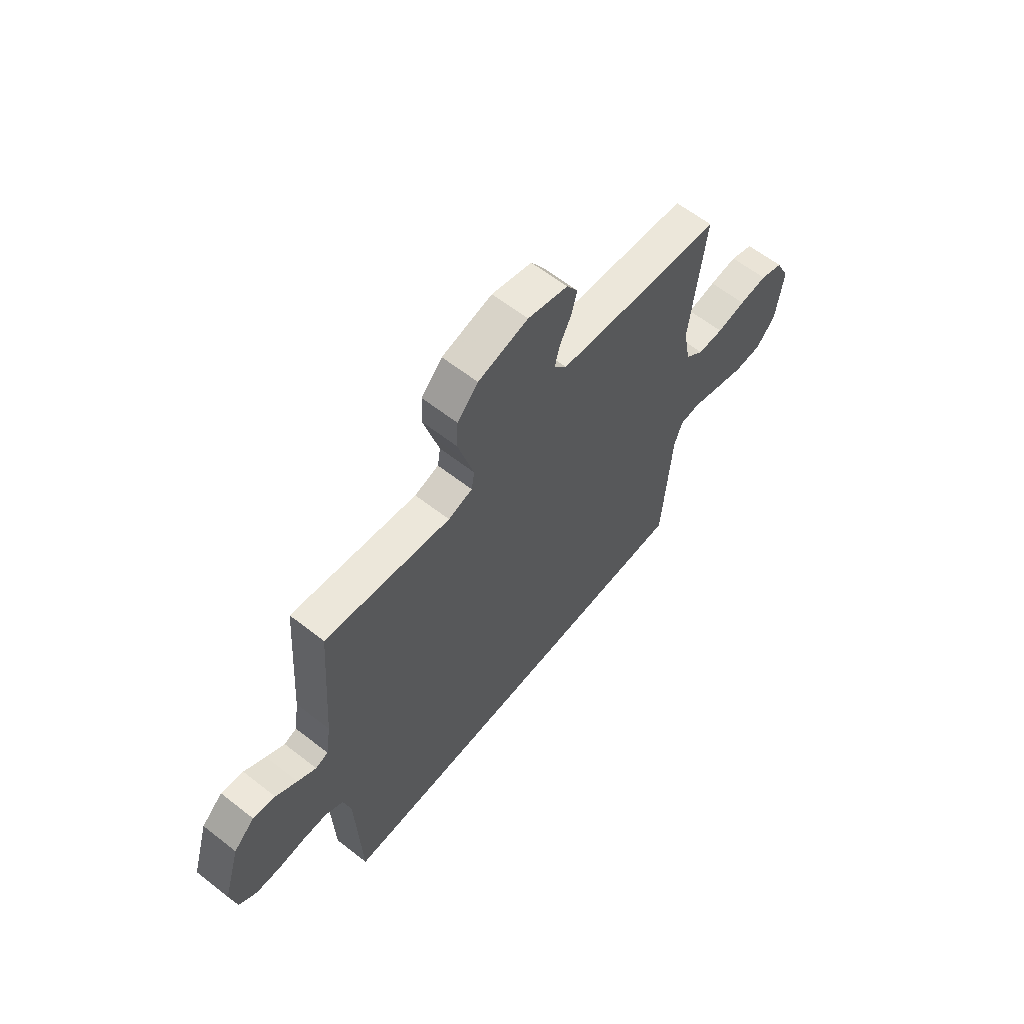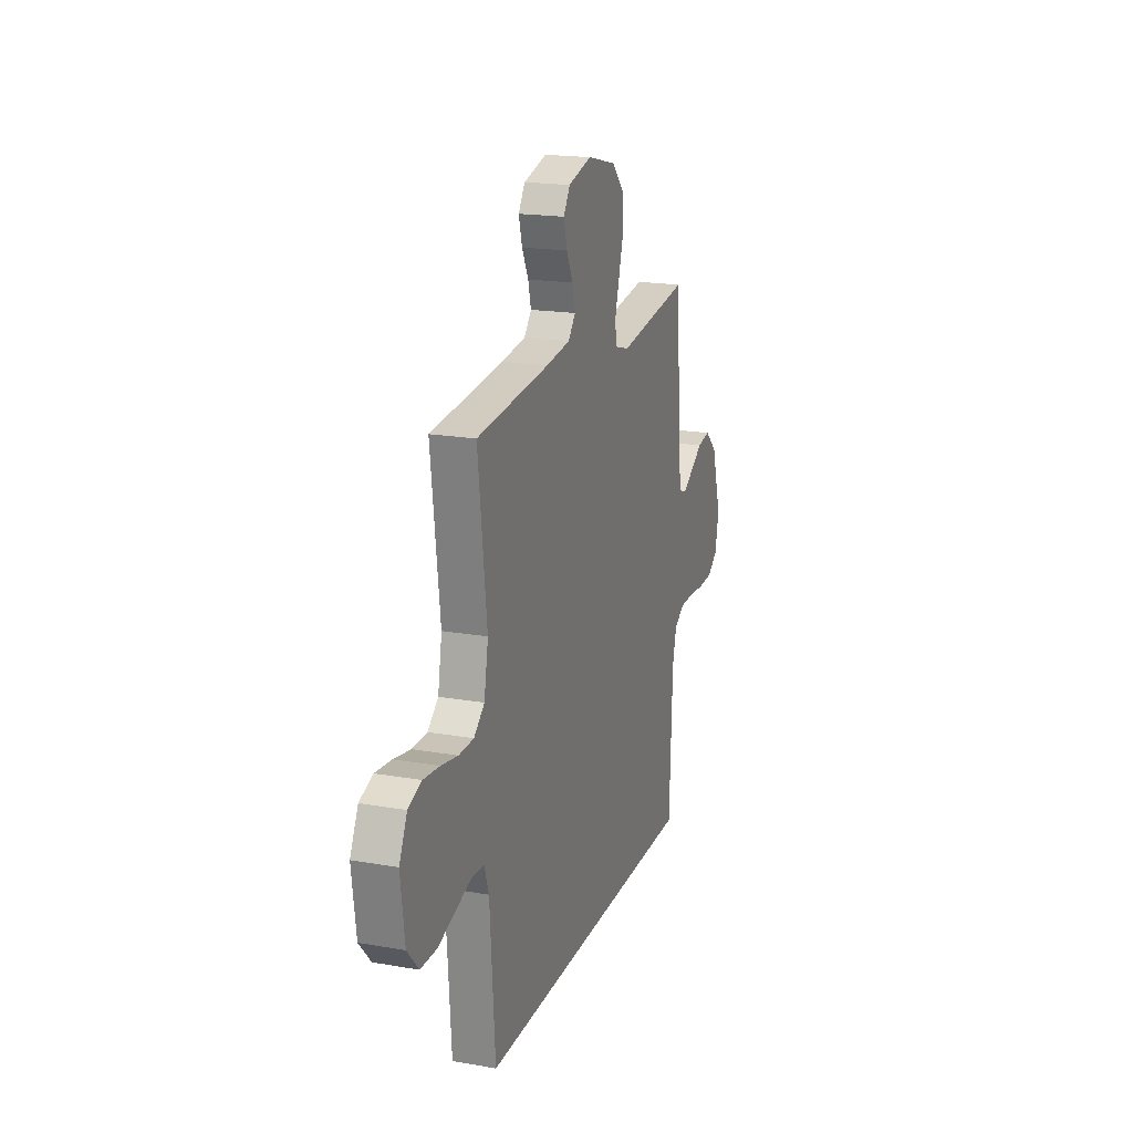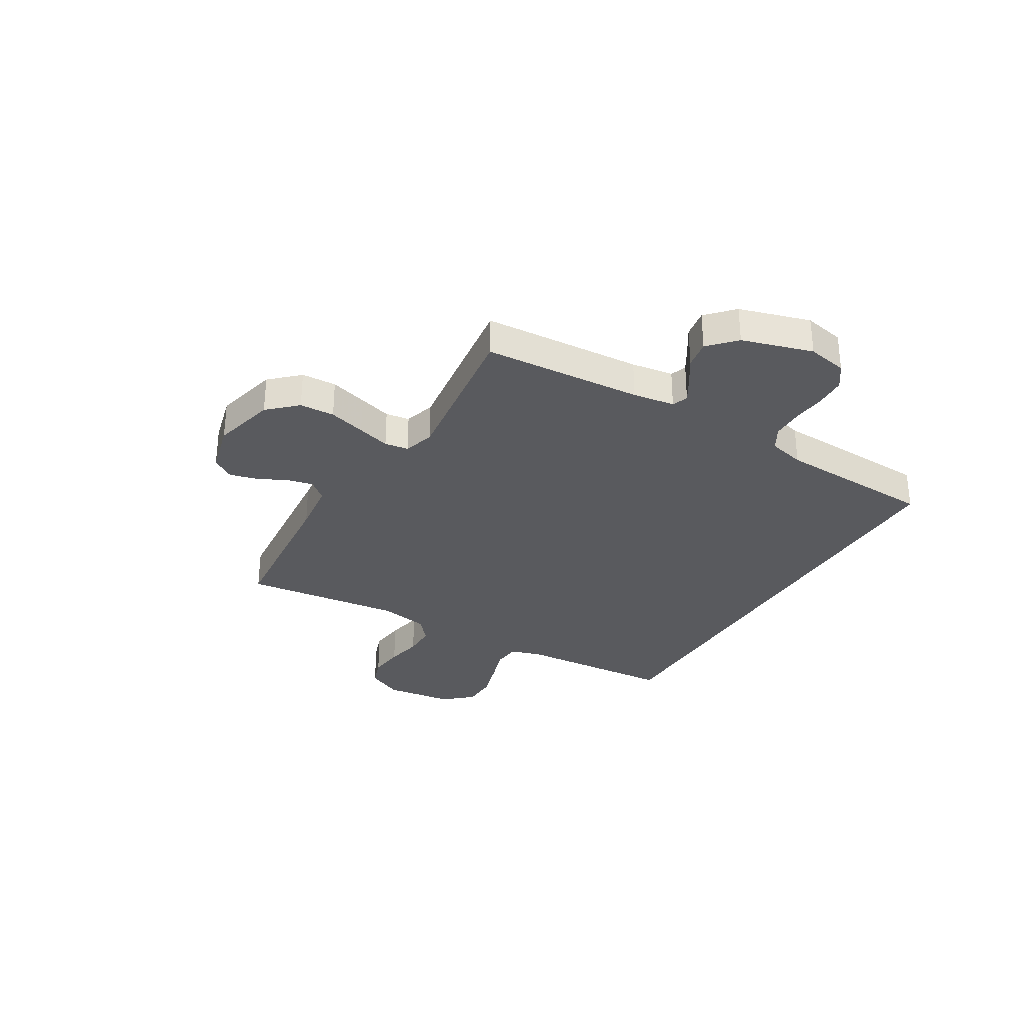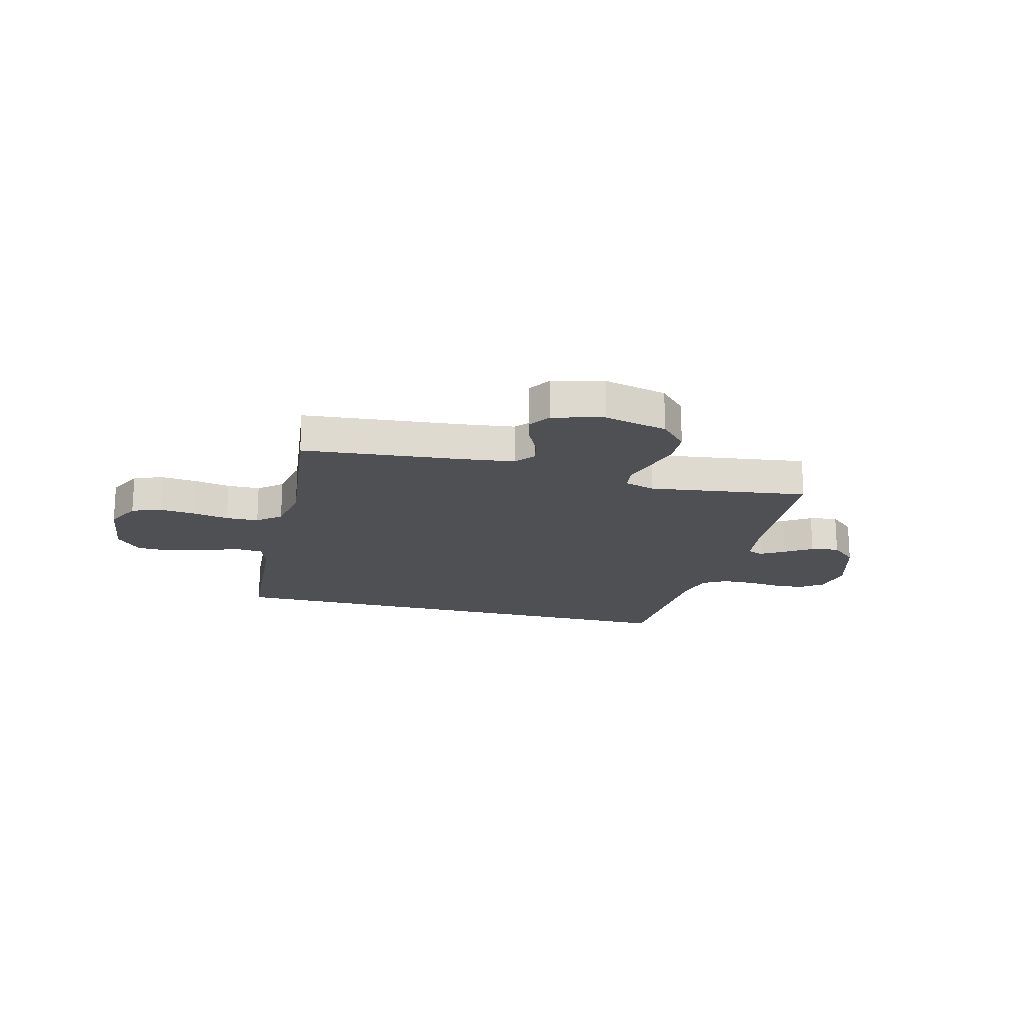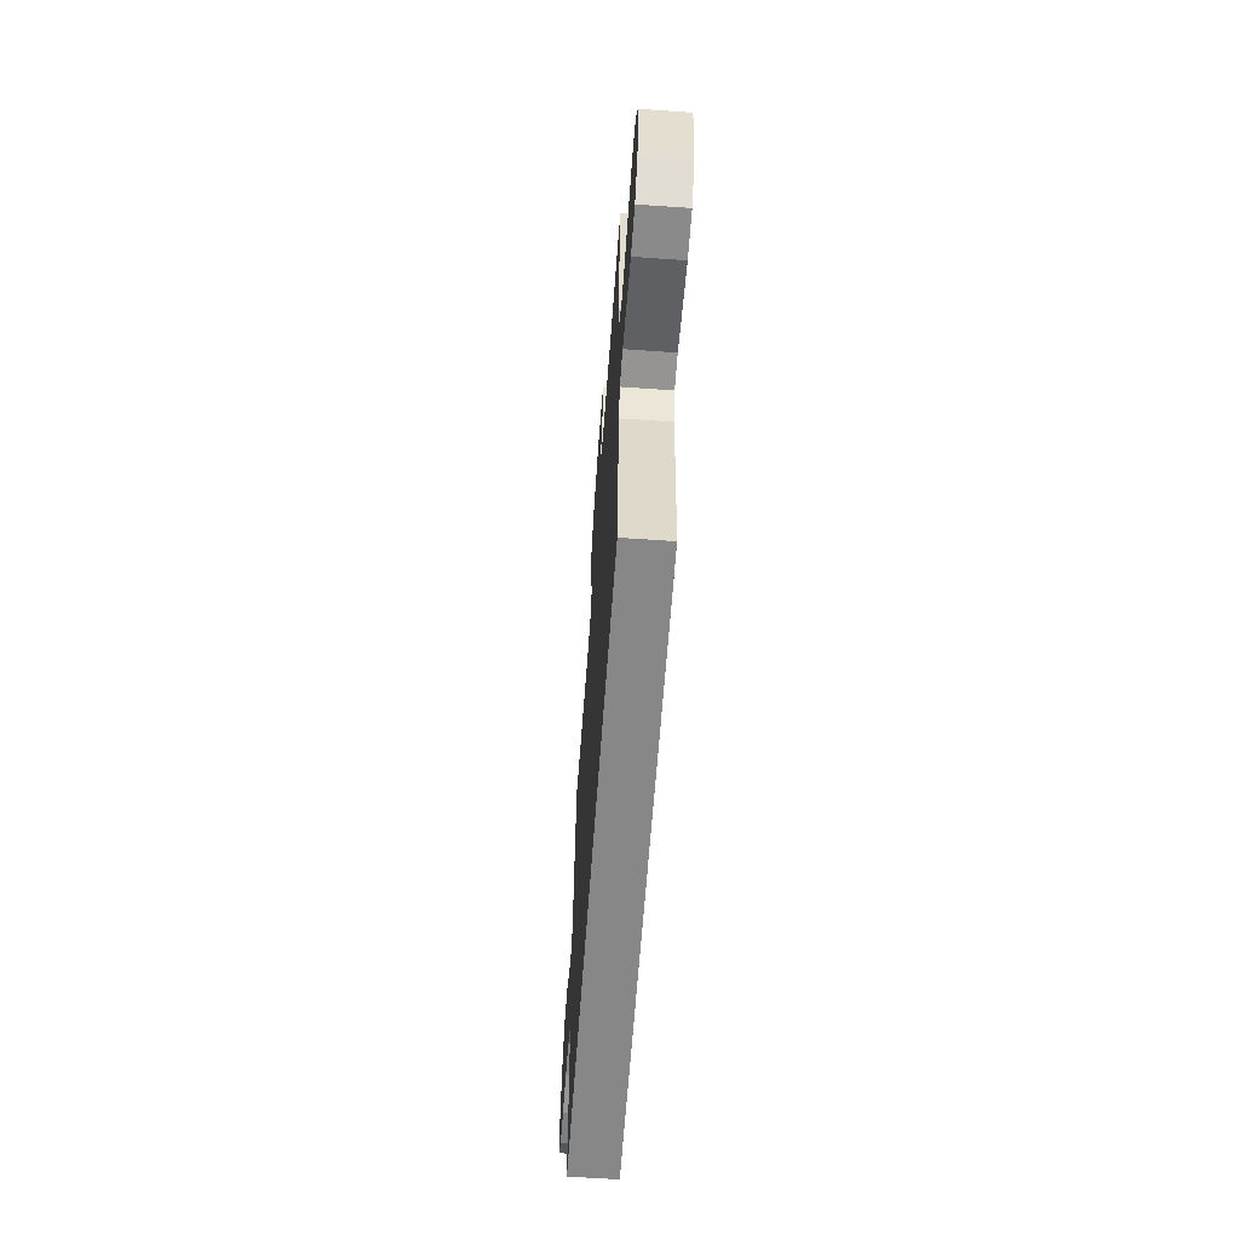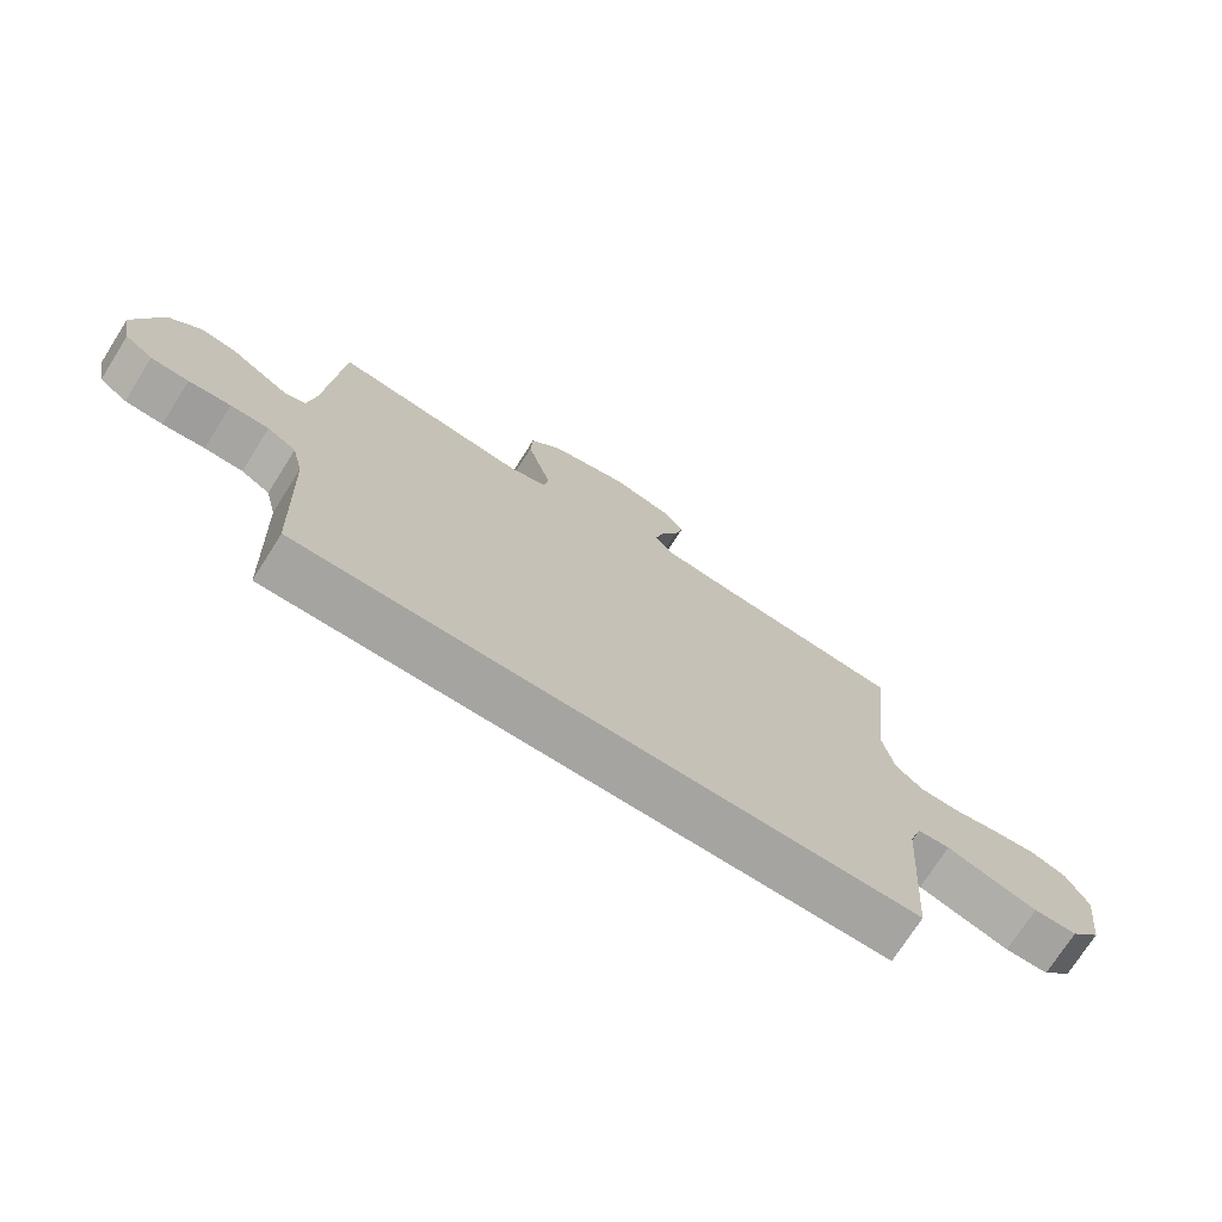
<metadata>
{"format":"obj","ext":"obj","renderer":"f3d","projection":"perspective","resolution":1024,"background":"white","views":[{"elev":61.3,"azim":128.6,"up":"+Z"},{"elev":19.0,"azim":-71.7,"up":"+Z"},{"elev":-31.4,"azim":59.0,"up":"+Y"},{"elev":-18.6,"azim":-14.4,"up":"+Y"},{"elev":-62.6,"azim":-94.1,"up":"+Z"},{"elev":-73.2,"azim":147.6,"up":"+Z"}]}
</metadata>
<code>
v -0.5 0.07 0.5
v -0.2 0.07 0.529
v -0.1 0.07 0.542
v -0.07 0.07 0.578
v -0.082 0.07 0.627
v -0.109 0.07 0.681
v -0.123 0.07 0.734
v -0.096 0.07 0.776
v 0 0.07 0.801
v 0.12 0.07 0.772
v 0.17 0.07 0.719
v 0.173 0.07 0.653
v 0.153 0.07 0.583
v 0.135 0.07 0.521
v 0.142 0.07 0.476
v 0.2 0.07 0.459
v 0.5 0.07 0.5
v 0.521 0.07 0.2
v 0.533 0.07 0.121
v 0.563 0.07 0.11
v 0.607 0.07 0.137
v 0.658 0.07 0.17
v 0.711 0.07 0.179
v 0.761 0.07 0.133
v 0.801 0.07 0
v 0.786 0.07 -0.076
v 0.743 0.07 -0.107
v 0.685 0.07 -0.11
v 0.621 0.07 -0.104
v 0.562 0.07 -0.105
v 0.518 0.07 -0.131
v 0.501 0.07 -0.2
v 0.489 0.07 -0.5
v -0.449 0.07 -0.5
v -0.471 0.07 -0.2
v -0.49 0.07 -0.143
v -0.54 0.07 -0.139
v -0.607 0.07 -0.161
v -0.68 0.07 -0.184
v -0.747 0.07 -0.183
v -0.794 0.07 -0.13
v -0.811 0.07 0
v -0.778 0.07 0.068
v -0.723 0.07 0.088
v -0.656 0.07 0.081
v -0.587 0.07 0.068
v -0.525 0.07 0.069
v -0.481 0.07 0.106
v -0.464 0.07 0.2
v -0.5 0 0.5
v -0.2 0 0.529
v -0.1 0 0.542
v -0.07 0 0.578
v -0.082 0 0.627
v -0.109 0 0.681
v -0.123 0 0.734
v -0.096 0 0.776
v 0 0 0.801
v 0.12 0 0.772
v 0.17 0 0.719
v 0.173 0 0.653
v 0.153 0 0.583
v 0.135 0 0.521
v 0.142 0 0.476
v 0.2 0 0.459
v 0.5 0 0.5
v 0.521 0 0.2
v 0.533 0 0.121
v 0.563 0 0.11
v 0.607 0 0.137
v 0.658 0 0.17
v 0.711 0 0.179
v 0.761 0 0.133
v 0.801 0 0
v 0.786 0 -0.076
v 0.743 0 -0.107
v 0.685 0 -0.11
v 0.621 0 -0.104
v 0.562 0 -0.105
v 0.518 0 -0.131
v 0.501 0 -0.2
v 0.489 0 -0.5
v -0.449 0 -0.5
v -0.471 0 -0.2
v -0.49 0 -0.143
v -0.54 0 -0.139
v -0.607 0 -0.161
v -0.68 0 -0.184
v -0.747 0 -0.183
v -0.794 0 -0.13
v -0.811 0 0
v -0.778 0 0.068
v -0.723 0 0.088
v -0.656 0 0.081
v -0.587 0 0.068
v -0.525 0 0.069
v -0.481 0 0.106
v -0.464 0 0.2
f 43 44 45 46
f 41 42 43 46
f 41 46 47
f 40 41 47
f 37 38 39 40
f 37 40 47 48
f 32 33 34 35
f 31 32 35 36
f 30 31 36 37
f 26 27 28 29
f 26 29 30
f 21 22 23 24
f 20 21 24 25
f 19 20 25 26
f 16 17 18
f 15 16 18 19
f 11 12 13 14
f 9 10 11 14
f 9 14 15
f 8 9 15
f 5 6 7 8
f 4 5 8 15
f 3 4 15 19
f 49 1 2
f 48 49 2 3
f 26 30 37 48
f 3 19 26 48
f 95 94 93 92
f 95 92 91 90
f 96 95 90
f 96 90 89
f 89 88 87 86
f 97 96 89 86
f 84 83 82 81
f 85 84 81 80
f 86 85 80 79
f 78 77 76 75
f 79 78 75
f 73 72 71 70
f 74 73 70 69
f 75 74 69 68
f 67 66 65
f 68 67 65 64
f 63 62 61 60
f 63 60 59 58
f 64 63 58
f 64 58 57
f 57 56 55 54
f 64 57 54 53
f 68 64 53 52
f 51 50 98
f 52 51 98 97
f 97 86 79 75
f 97 75 68 52
f 1 50 51 2
f 2 51 52 3
f 3 52 53 4
f 4 53 54 5
f 5 54 55 6
f 6 55 56 7
f 7 56 57 8
f 8 57 58 9
f 9 58 59 10
f 10 59 60 11
f 11 60 61 12
f 12 61 62 13
f 13 62 63 14
f 14 63 64 15
f 15 64 65 16
f 16 65 66 17
f 17 66 67 18
f 18 67 68 19
f 19 68 69 20
f 20 69 70 21
f 21 70 71 22
f 22 71 72 23
f 23 72 73 24
f 24 73 74 25
f 25 74 75 26
f 26 75 76 27
f 27 76 77 28
f 28 77 78 29
f 29 78 79 30
f 30 79 80 31
f 31 80 81 32
f 32 81 82 33
f 33 82 83 34
f 34 83 84 35
f 35 84 85 36
f 36 85 86 37
f 37 86 87 38
f 38 87 88 39
f 39 88 89 40
f 40 89 90 41
f 41 90 91 42
f 42 91 92 43
f 43 92 93 44
f 44 93 94 45
f 45 94 95 46
f 46 95 96 47
f 47 96 97 48
f 48 97 98 49
f 49 98 50 1

</code>
